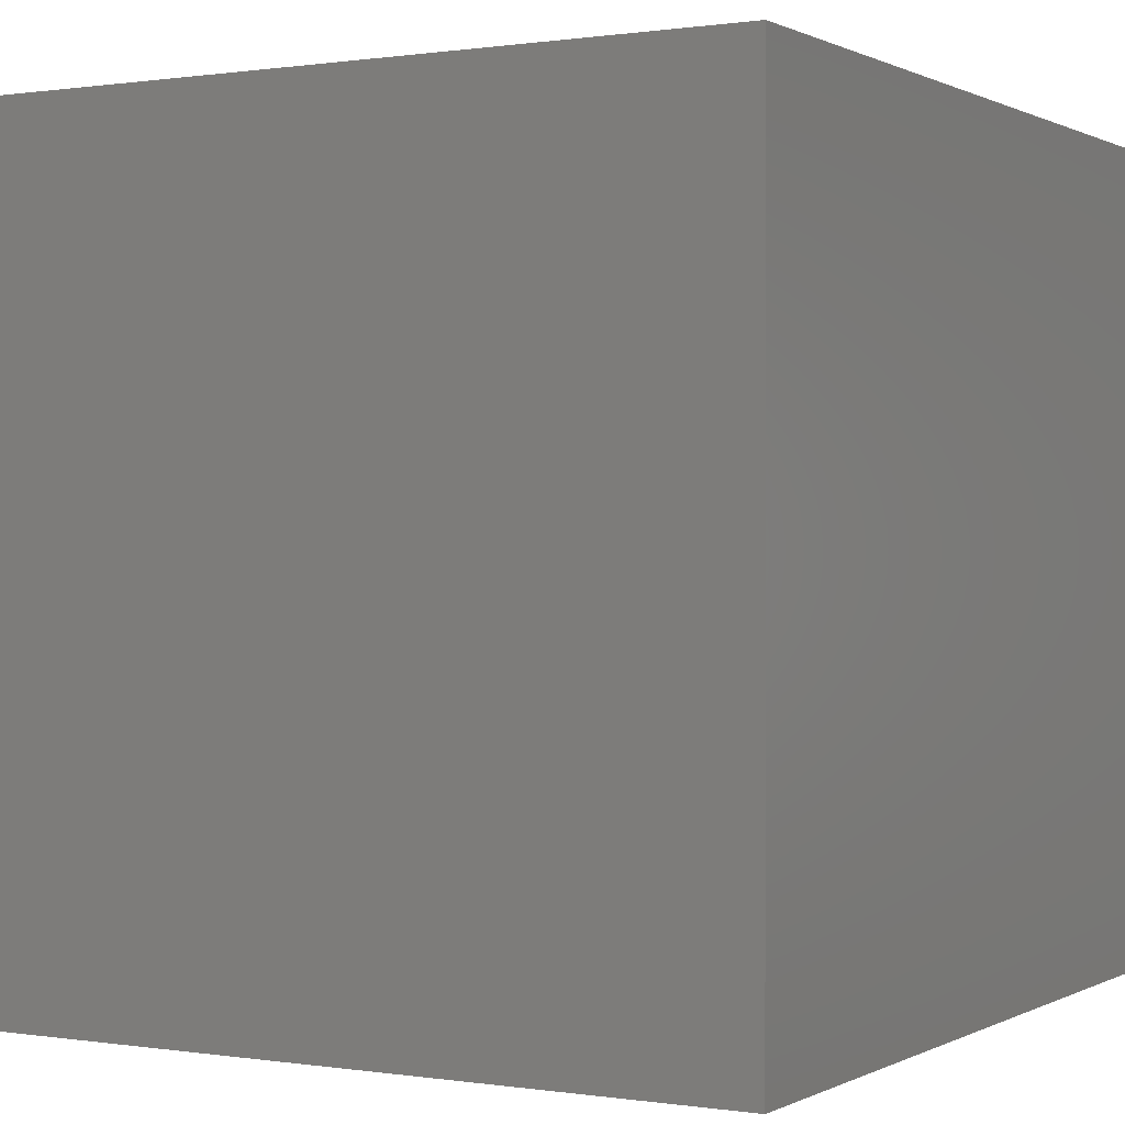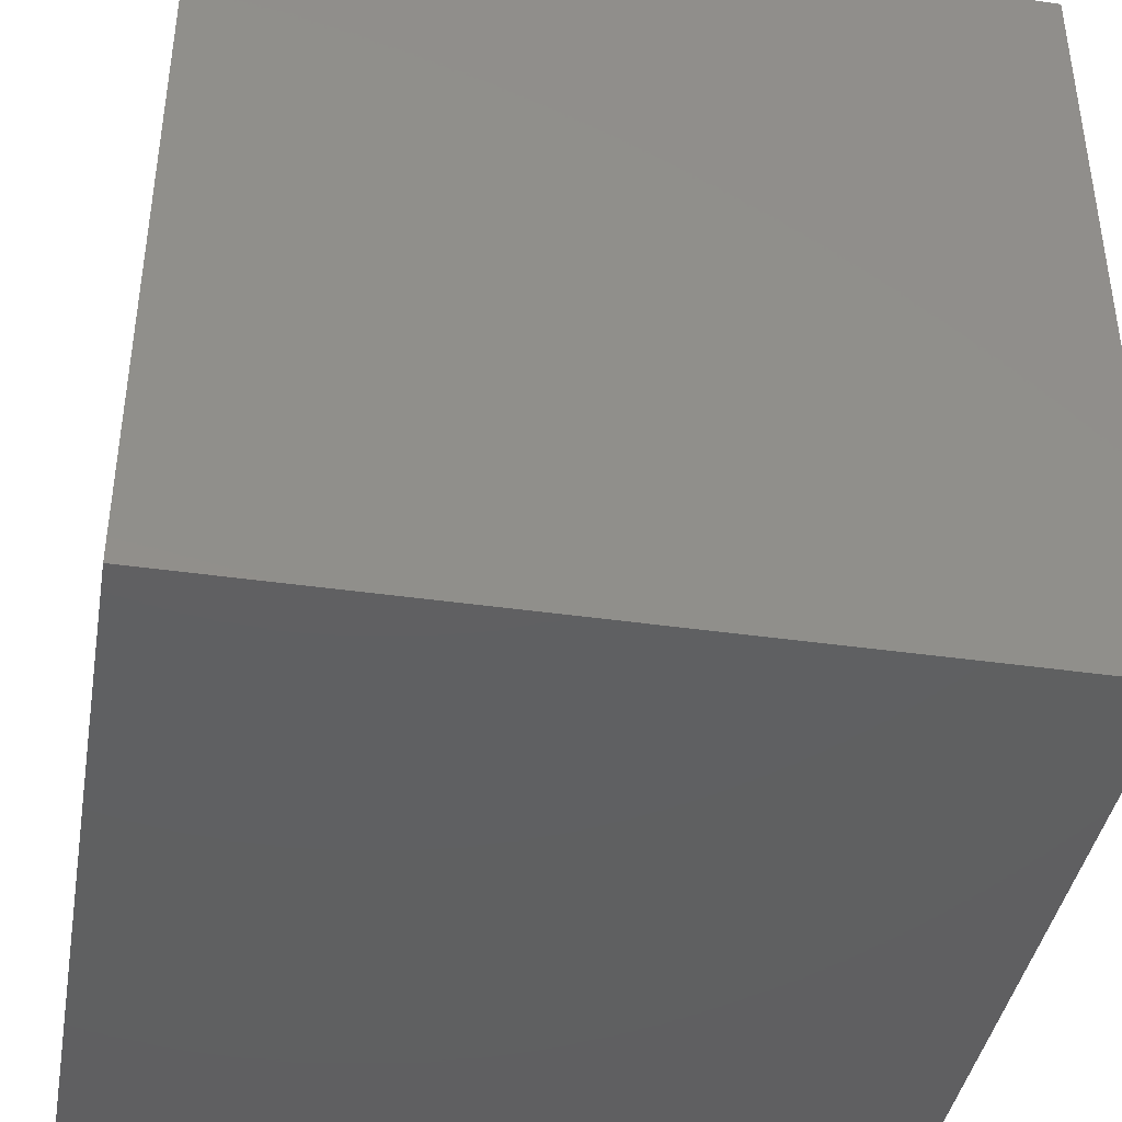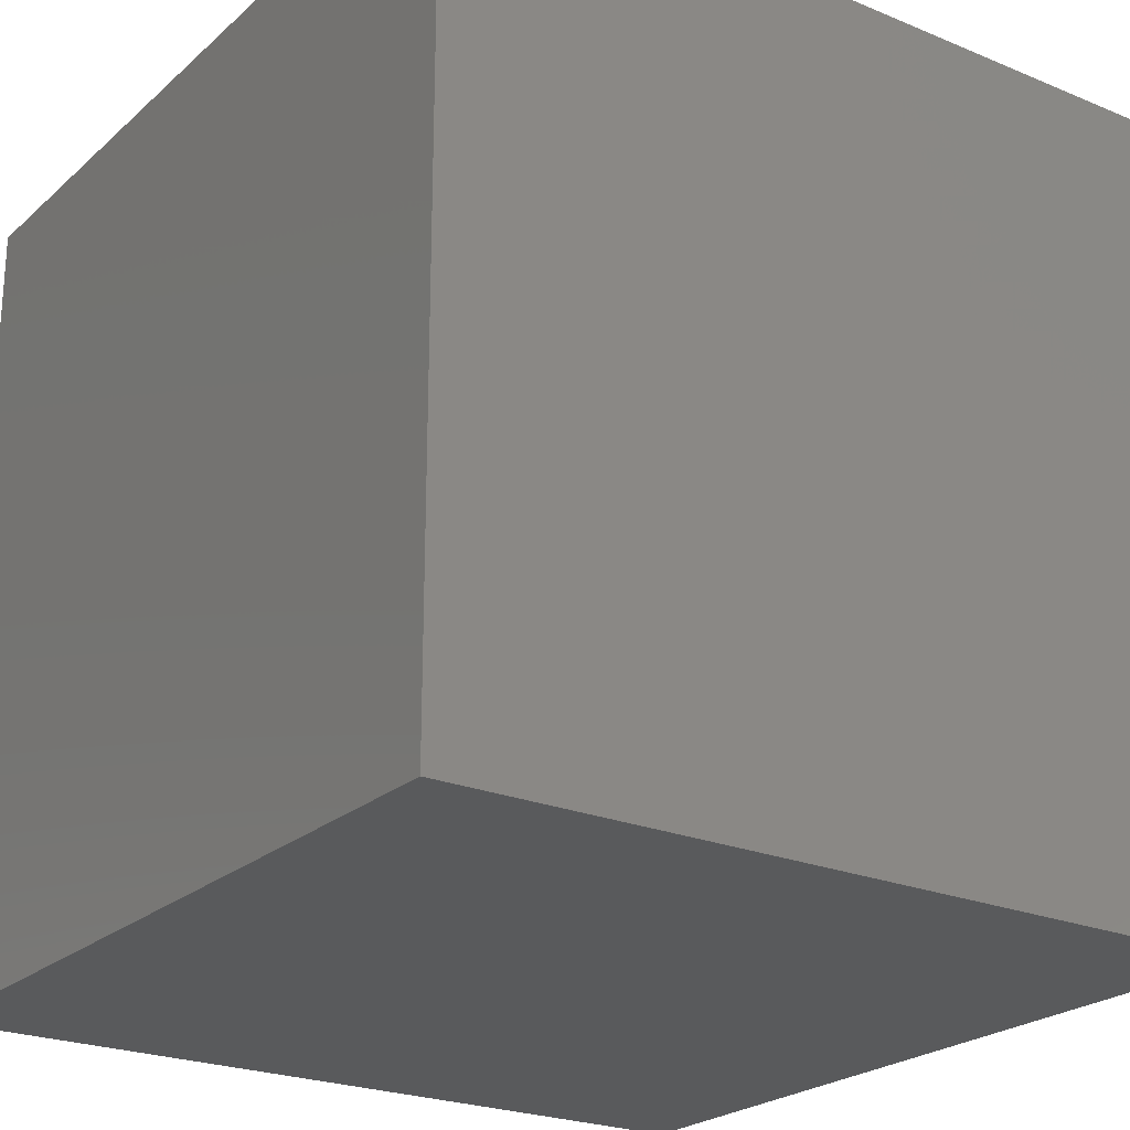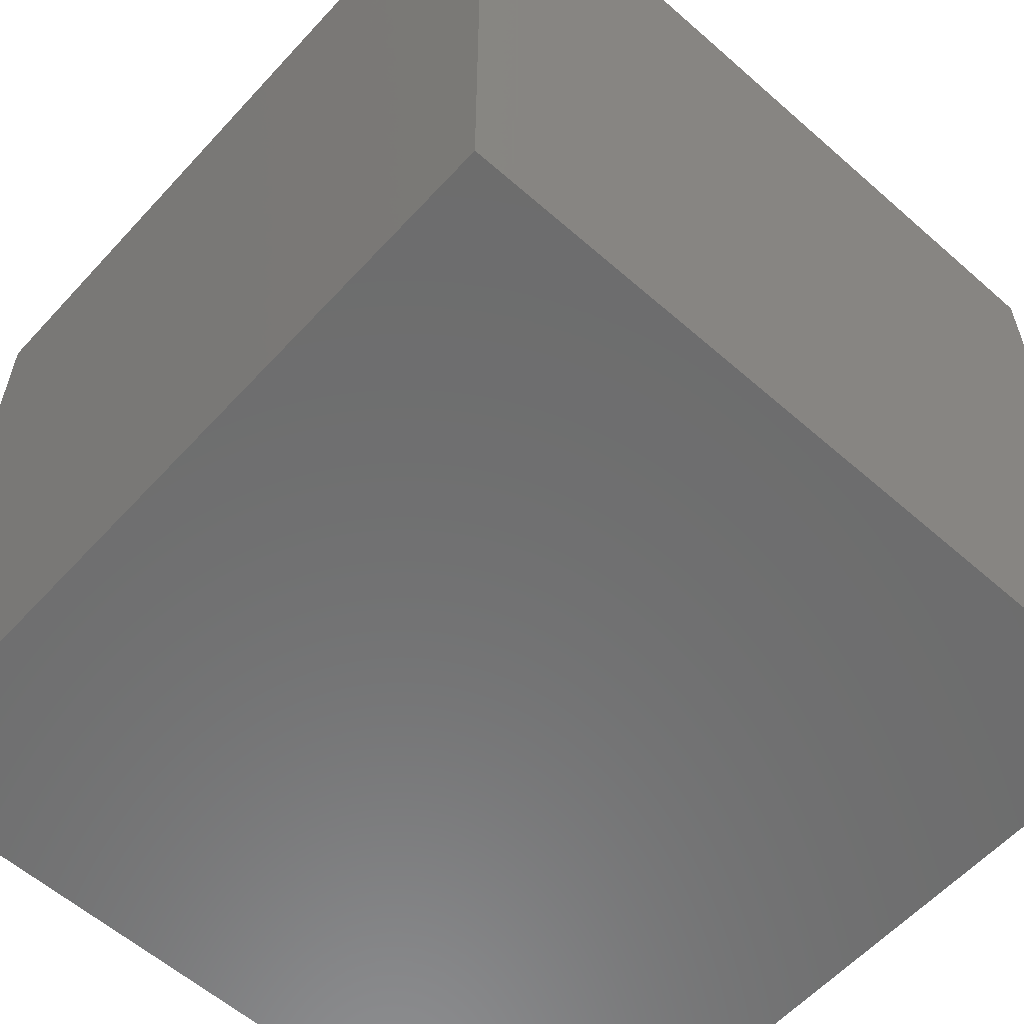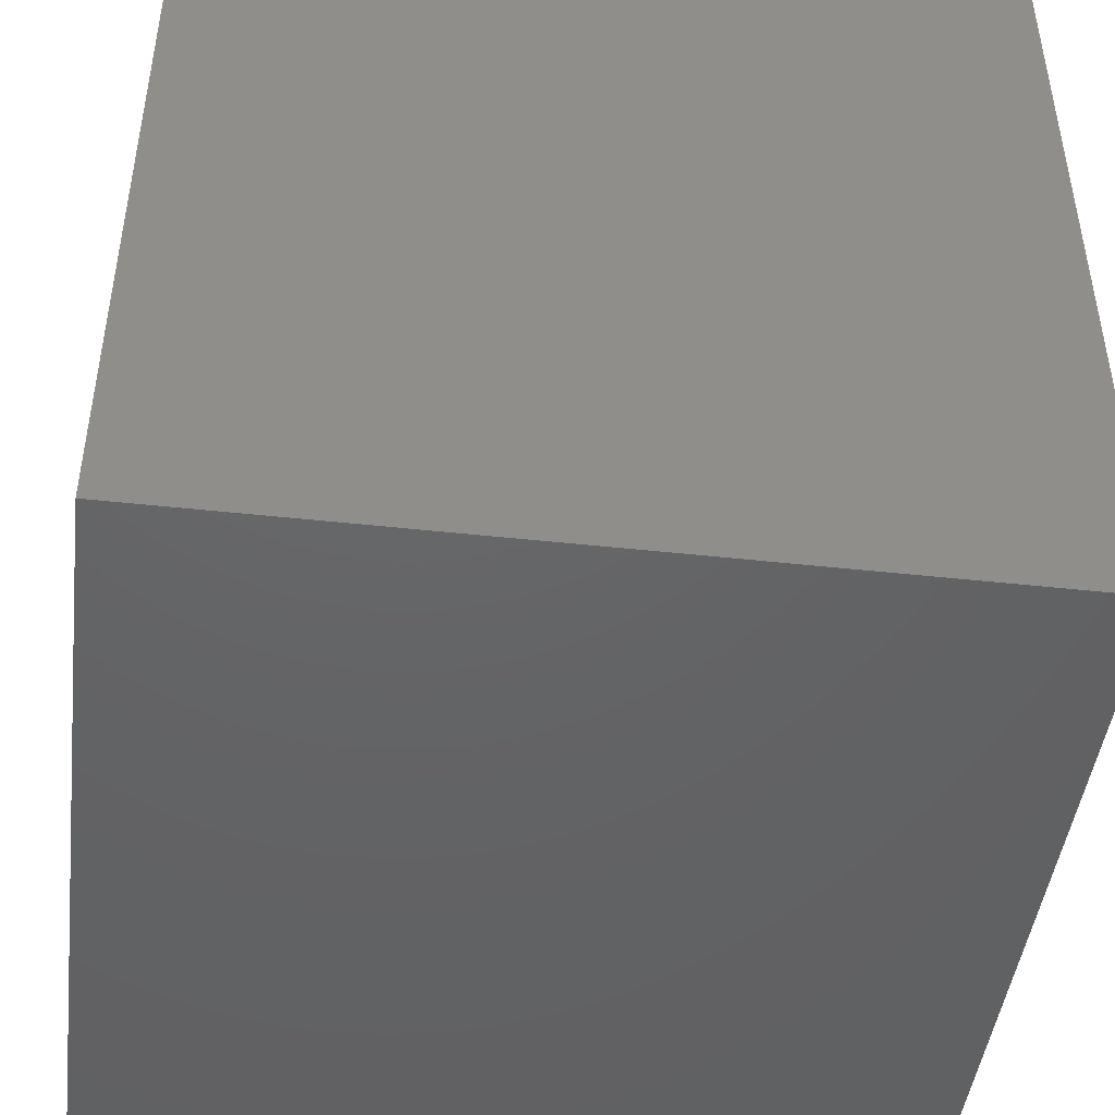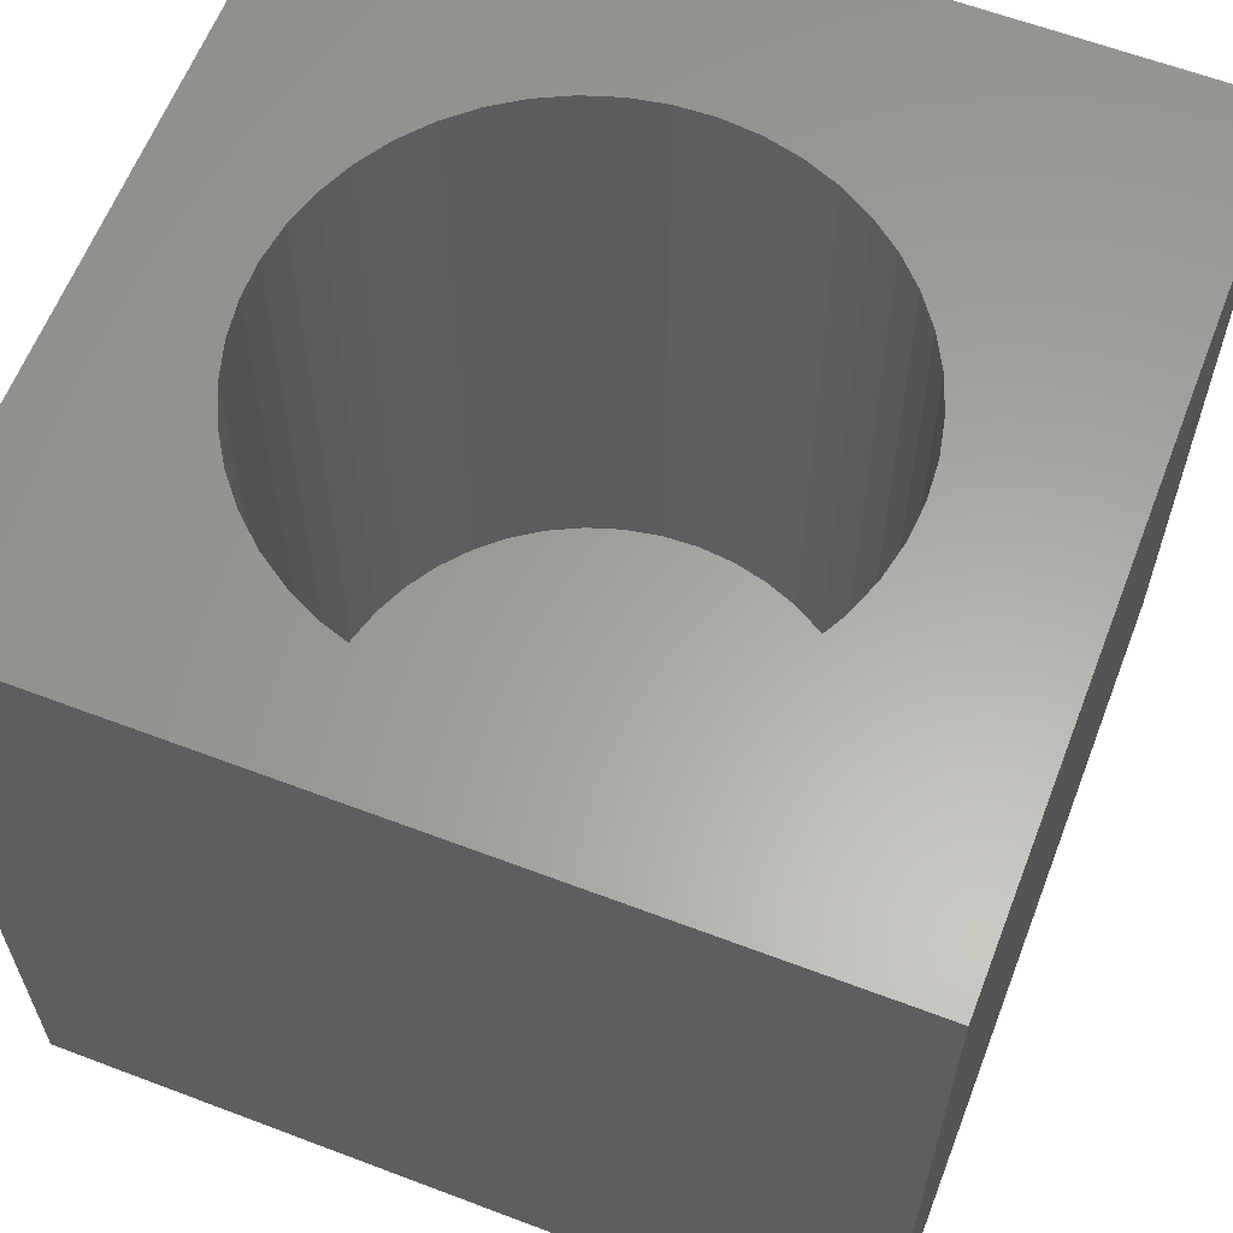
<metadata>
{"format":"stl","ext":"stl","renderer":"f3d","projection":"perspective","resolution":1024,"background":"white","views":[{"elev":0.4,"azim":-150.2,"up":"+Z"},{"elev":-40.7,"azim":-9.9,"up":"+Z"},{"elev":-23.5,"azim":55.1,"up":"+Z"},{"elev":-59.0,"azim":-42.1,"up":"+Z"},{"elev":-45.9,"azim":82.8,"up":"+Y"},{"elev":61.8,"azim":21.1,"up":"+Z"}]}
</metadata>
<code>
# stl→obj: 98 verts, 192 faces
v 0 10 10
v 0 10 0
v 0 0 10
v 0 0 0
v 8.081 4.115 10
v 7.986 3.666 10
v 10 0 10
v 7.829 3.234 10
v 5.84 1.443 10
v 5.394 1.332 10
v 4.938 1.284 10
v 4.479 1.3 10
v 4.027 1.38 10
v 3.59 1.522 10
v 3.178 1.723 10
v 7.613 2.829 10
v 7.343 2.458 10
v 7.025 2.127 10
v 6.663 1.845 10
v 6.265 1.615 10
v 10 10 10
v 6.663 7.3 10
v 7.025 7.018 10
v 2.797 1.98 10
v 2.456 2.287 10
v 2.161 2.639 10
v 3.178 7.422 10
v 3.59 7.623 10
v 4.027 7.765 10
v 4.479 7.845 10
v 4.938 7.861 10
v 5.394 7.813 10
v 5.84 7.702 10
v 6.265 7.53 10
v 7.343 6.688 10
v 7.613 6.316 10
v 7.829 5.911 10
v 1.918 3.028 10
v 1.731 3.447 10
v 1.605 3.888 10
v 1.541 4.343 10
v 1.541 4.802 10
v 1.605 5.257 10
v 1.731 5.698 10
v 1.918 6.117 10
v 2.161 6.507 10
v 2.456 6.858 10
v 2.797 7.165 10
v 7.986 5.479 10
v 8.081 5.03 10
v 8.113 4.573 10
v 10 10 0
v 10 0 0
v 8.081 4.115 1.71
v 8.113 4.573 1.71
v 8.081 5.03 1.71
v 7.986 5.479 1.71
v 7.829 5.911 1.71
v 7.613 6.316 1.71
v 7.343 6.688 1.71
v 7.025 7.018 1.71
v 6.663 7.3 1.71
v 6.265 7.53 1.71
v 5.84 7.702 1.71
v 5.394 7.813 1.71
v 4.938 7.861 1.71
v 4.479 7.845 1.71
v 4.027 7.765 1.71
v 3.59 7.623 1.71
v 3.178 7.422 1.71
v 2.797 7.165 1.71
v 2.456 6.858 1.71
v 2.161 6.507 1.71
v 1.918 6.117 1.71
v 1.731 5.698 1.71
v 1.605 5.257 1.71
v 1.541 4.802 1.71
v 1.541 4.343 1.71
v 1.605 3.888 1.71
v 1.731 3.447 1.71
v 1.918 3.028 1.71
v 2.161 2.639 1.71
v 2.456 2.287 1.71
v 2.797 1.98 1.71
v 3.178 1.723 1.71
v 3.59 1.522 1.71
v 4.027 1.38 1.71
v 4.479 1.3 1.71
v 4.938 1.284 1.71
v 5.394 1.332 1.71
v 5.84 1.443 1.71
v 6.265 1.615 1.71
v 6.663 1.845 1.71
v 7.025 2.127 1.71
v 7.343 2.458 1.71
v 7.613 2.829 1.71
v 7.829 3.234 1.71
v 7.986 3.666 1.71
f 1 2 3
f 3 2 4
f 5 6 7
f 7 6 8
f 9 10 7
f 7 10 11
f 7 11 3
f 3 11 12
f 12 13 3
f 3 13 14
f 3 14 15
f 8 16 7
f 7 16 17
f 7 17 18
f 18 19 7
f 7 19 20
f 7 20 9
f 21 22 23
f 15 24 3
f 3 24 25
f 3 25 26
f 1 27 28
f 28 29 1
f 1 29 30
f 1 30 21
f 21 30 31
f 21 31 32
f 32 33 21
f 21 33 34
f 21 34 22
f 23 35 21
f 21 35 36
f 21 36 37
f 26 38 3
f 3 38 39
f 3 39 40
f 40 41 3
f 3 41 42
f 3 42 1
f 1 42 43
f 43 44 1
f 1 44 45
f 1 45 46
f 46 47 1
f 1 47 48
f 1 48 27
f 37 49 21
f 21 49 50
f 21 50 7
f 7 50 51
f 7 51 5
f 52 21 53
f 53 21 7
f 2 52 4
f 4 52 53
f 21 52 1
f 1 52 2
f 53 7 4
f 4 7 3
f 54 51 55
f 55 51 50
f 55 50 56
f 56 50 49
f 56 49 57
f 57 49 37
f 57 37 58
f 58 37 36
f 58 36 59
f 59 36 35
f 59 35 60
f 60 35 23
f 60 23 61
f 61 23 22
f 61 22 62
f 62 22 34
f 62 34 63
f 63 34 33
f 63 33 64
f 64 33 32
f 64 32 65
f 65 32 31
f 65 31 66
f 66 31 30
f 66 30 67
f 67 30 29
f 67 29 68
f 68 29 28
f 68 28 69
f 69 28 27
f 69 27 70
f 70 27 48
f 70 48 71
f 71 48 47
f 71 47 72
f 72 47 46
f 72 46 73
f 73 46 45
f 73 45 74
f 74 45 44
f 74 44 75
f 75 44 43
f 75 43 76
f 76 43 42
f 76 42 77
f 77 42 41
f 77 41 78
f 78 41 40
f 78 40 79
f 79 40 39
f 79 39 80
f 80 39 38
f 80 38 81
f 81 38 26
f 81 26 82
f 82 26 25
f 82 25 83
f 83 25 24
f 83 24 84
f 84 24 15
f 84 15 85
f 85 15 14
f 85 14 86
f 86 14 13
f 86 13 87
f 87 13 12
f 87 12 88
f 88 12 11
f 88 11 89
f 89 11 10
f 89 10 90
f 90 10 9
f 90 9 91
f 91 9 20
f 91 20 92
f 92 20 19
f 92 19 93
f 93 19 18
f 93 18 94
f 94 18 17
f 94 17 95
f 95 17 16
f 95 16 96
f 96 16 8
f 96 8 97
f 97 8 6
f 97 6 98
f 98 6 5
f 98 5 54
f 54 5 51
f 97 84 85
f 58 59 84
f 84 59 60
f 84 60 61
f 97 98 84
f 84 98 54
f 84 54 55
f 55 56 84
f 84 56 57
f 84 57 58
f 61 62 84
f 84 62 63
f 84 63 64
f 64 65 84
f 84 65 66
f 84 66 67
f 70 71 77
f 77 71 72
f 77 72 73
f 73 74 77
f 77 74 75
f 77 75 76
f 70 77 69
f 69 77 78
f 69 78 79
f 79 80 69
f 69 80 81
f 69 81 82
f 67 68 84
f 84 68 69
f 84 69 83
f 83 69 82
f 85 86 97
f 97 86 87
f 97 87 88
f 91 92 93
f 95 96 90
f 90 96 97
f 90 97 89
f 89 97 88
f 91 93 90
f 90 93 94
f 90 94 95

</code>
